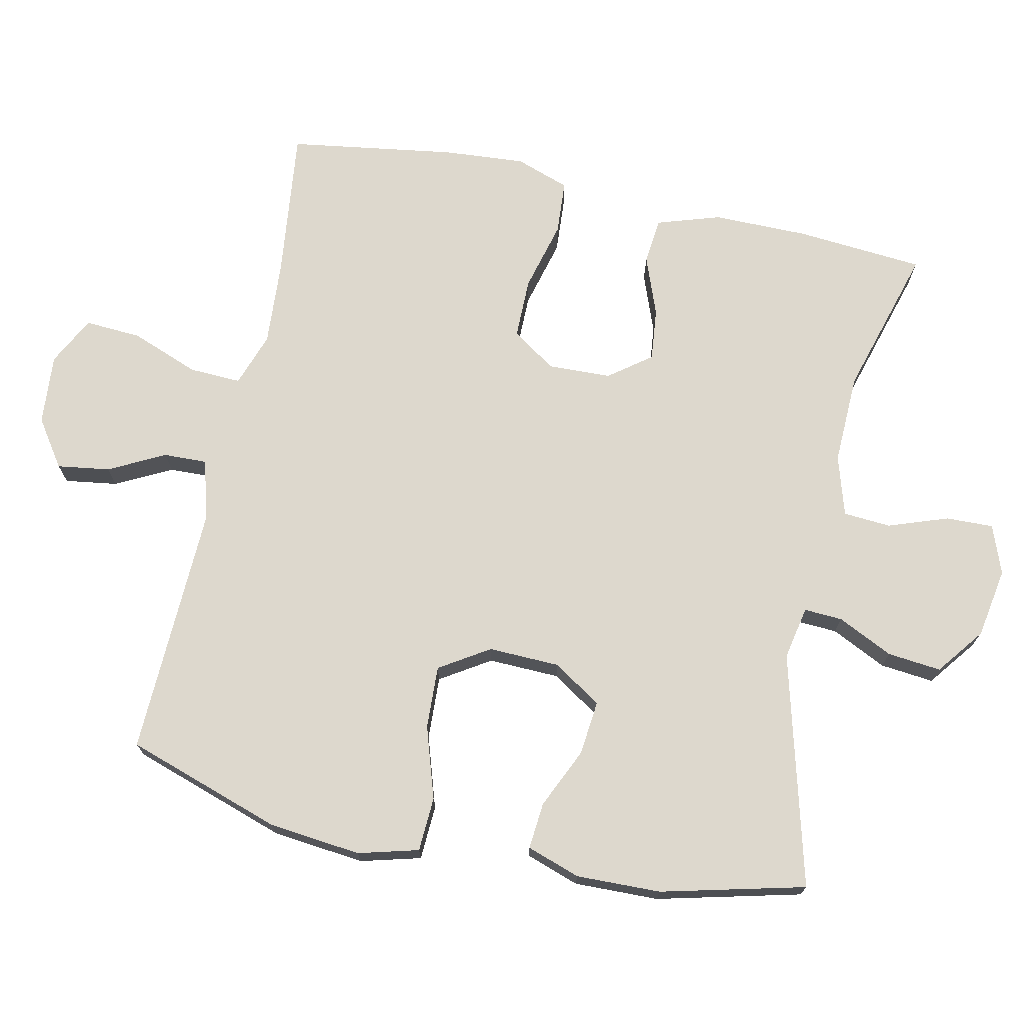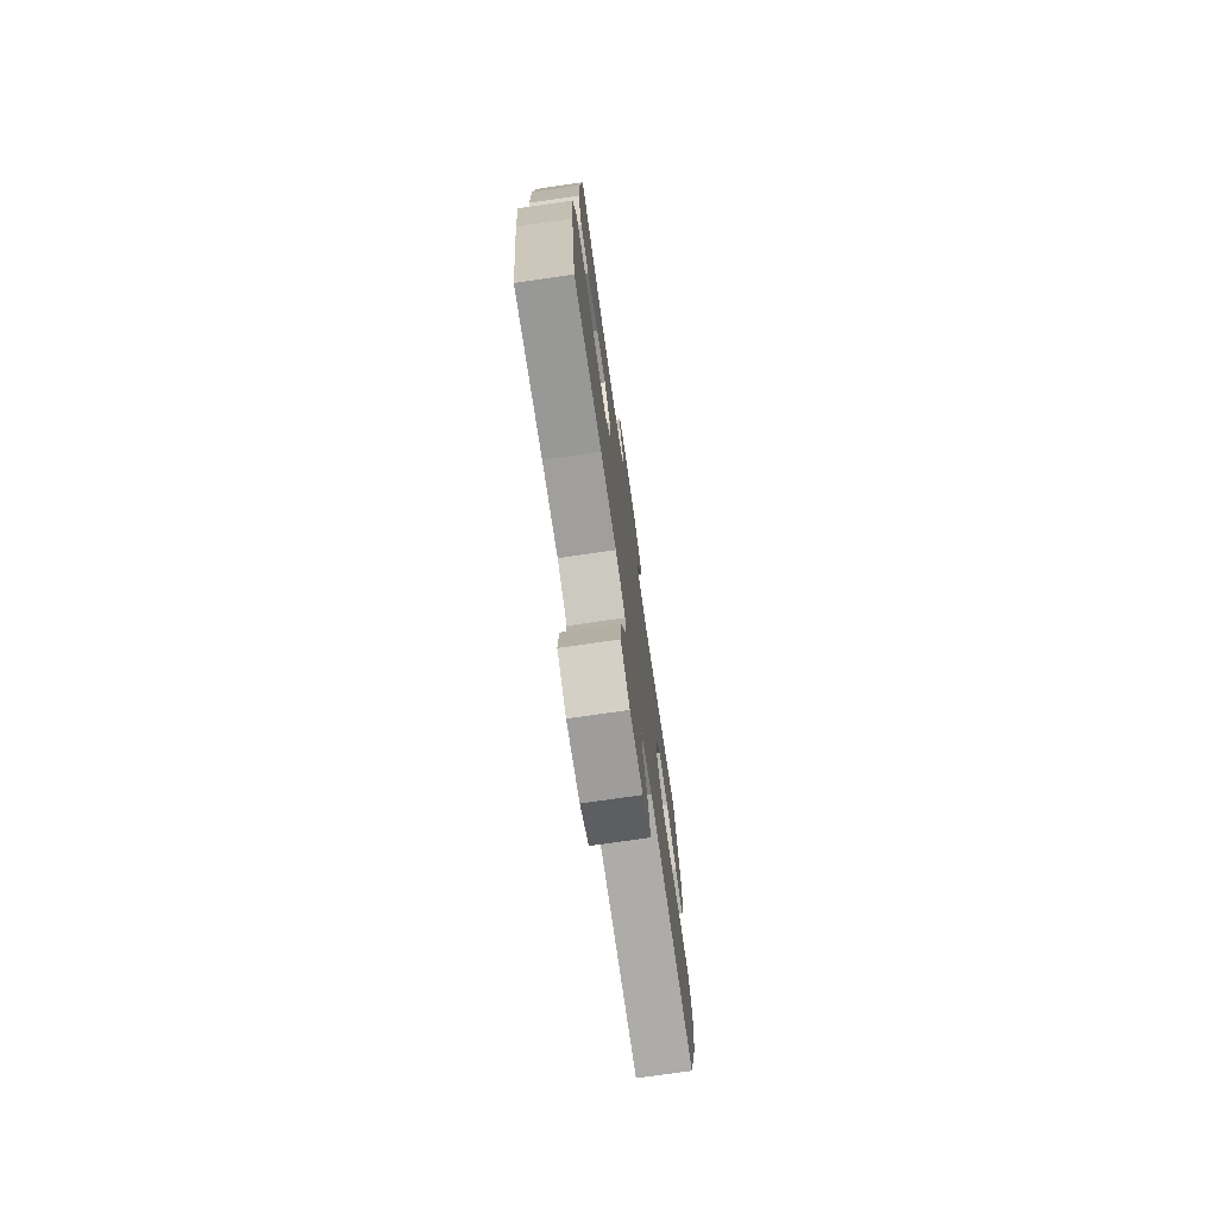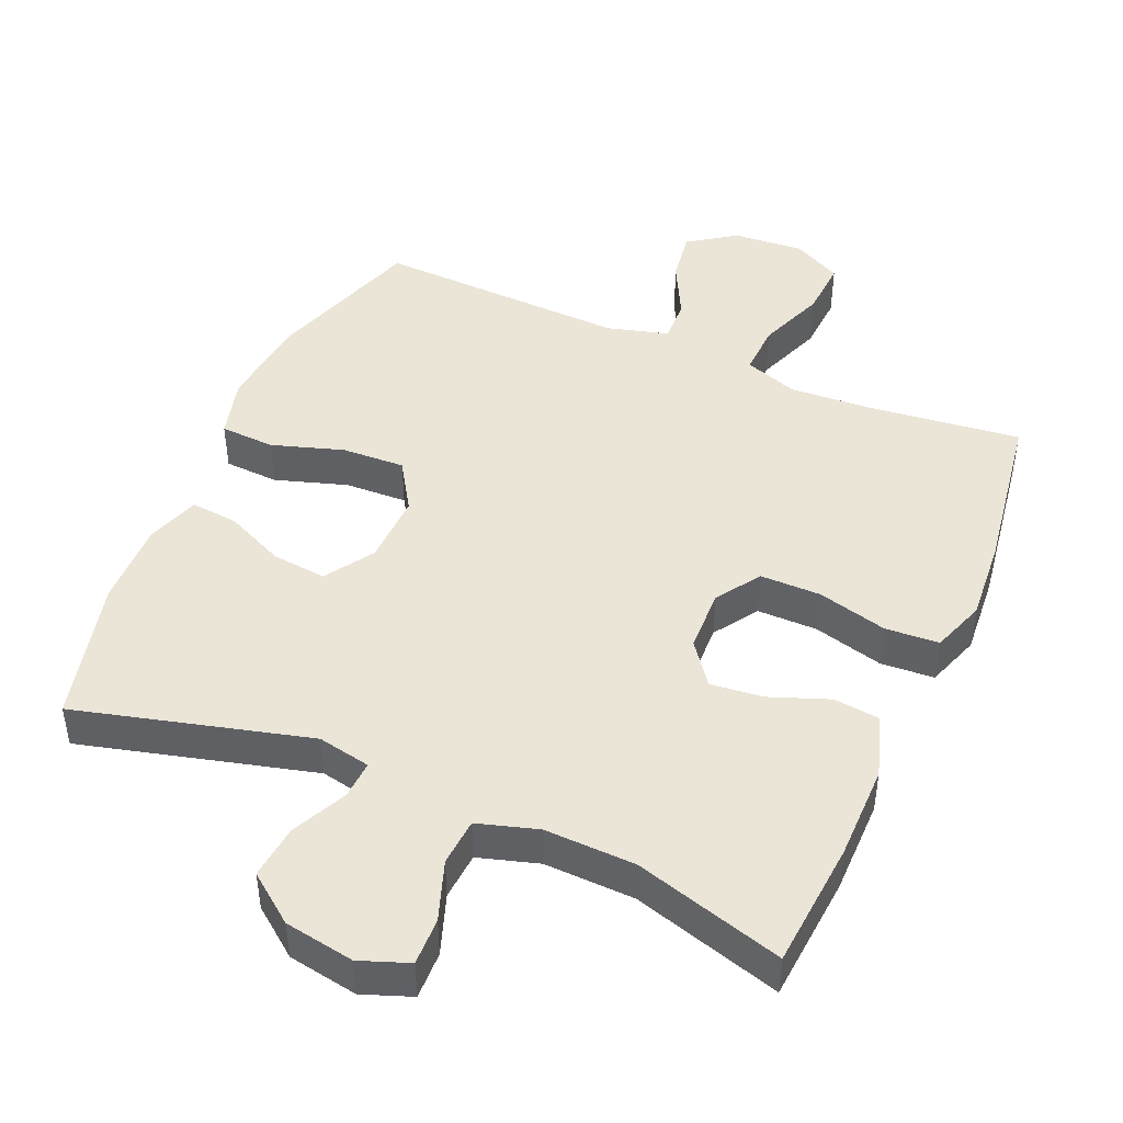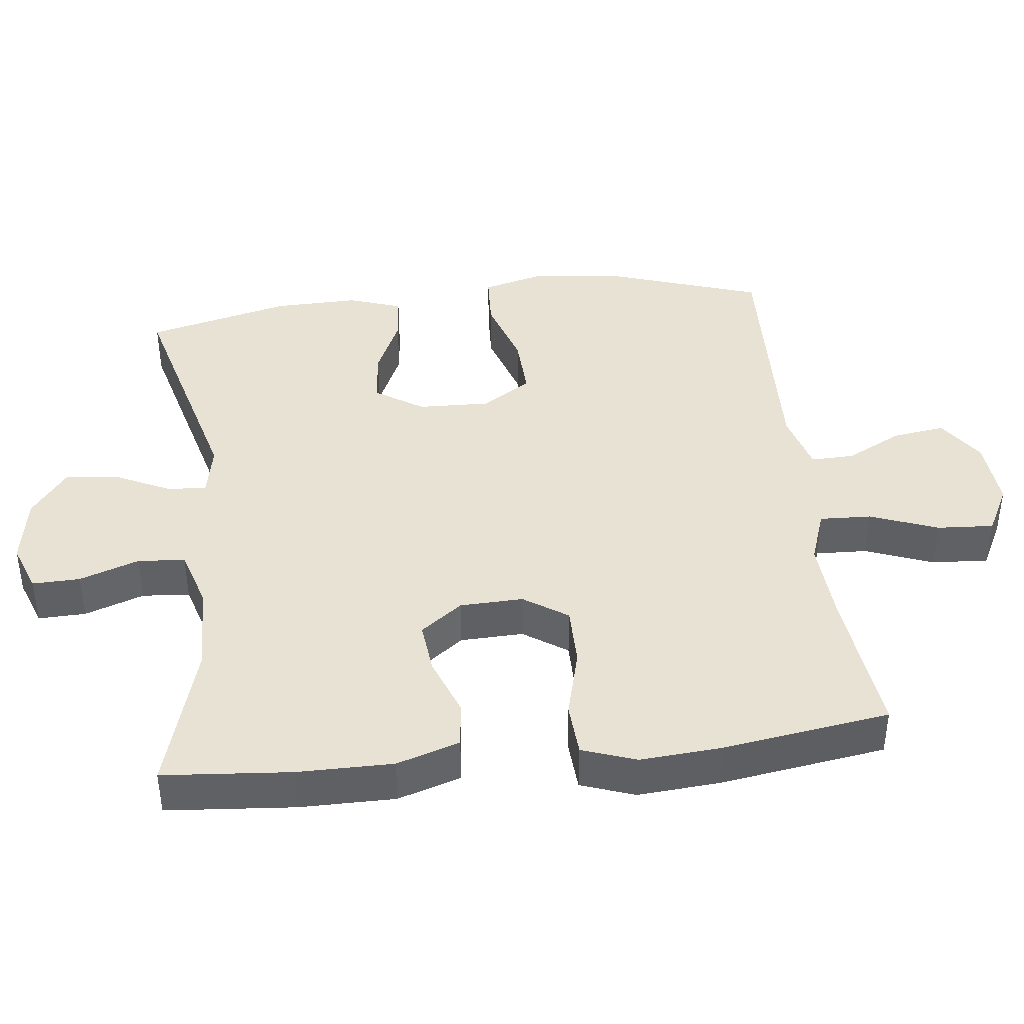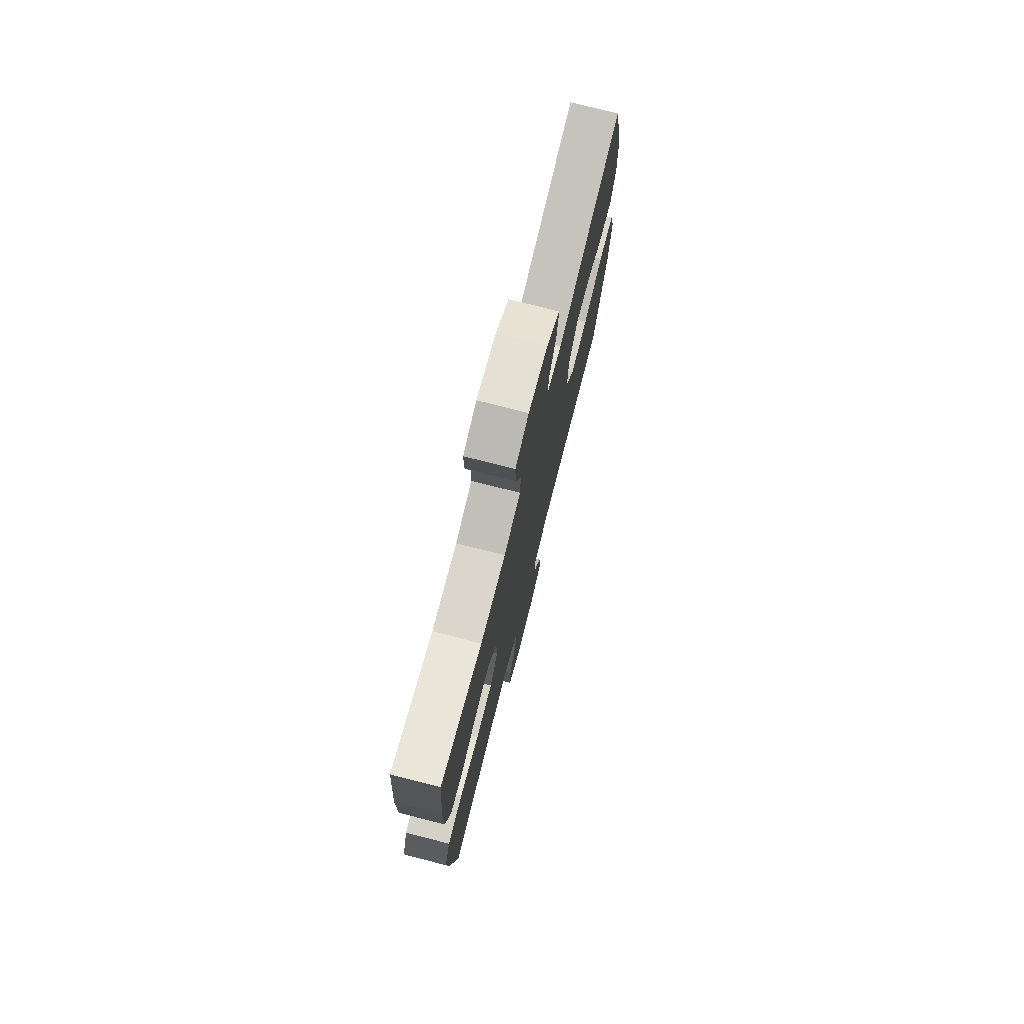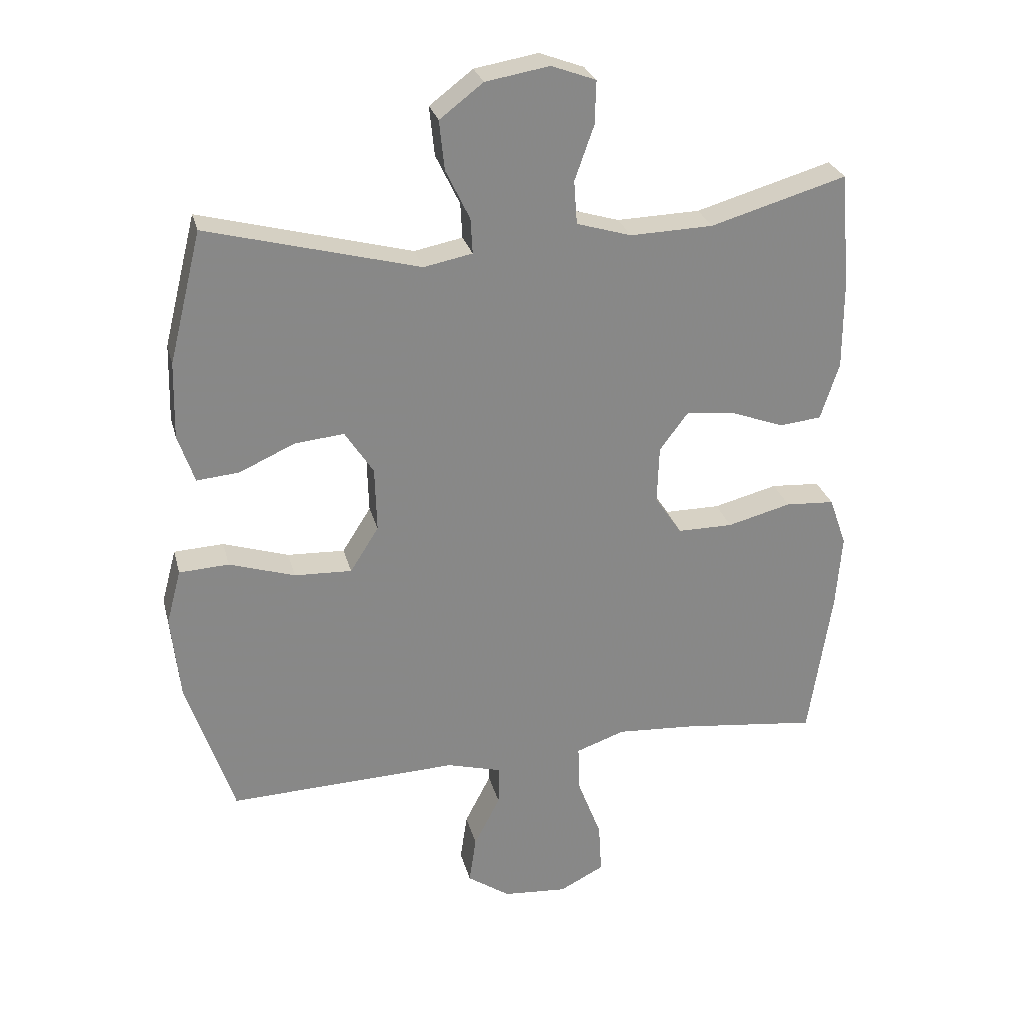
<metadata>
{"format":"obj","ext":"obj","renderer":"f3d","projection":"perspective","resolution":1024,"background":"white","views":[{"elev":72.2,"azim":-77.9,"up":"+Y"},{"elev":-74.9,"azim":98.2,"up":"+Z"},{"elev":45.7,"azim":23.4,"up":"+Y"},{"elev":40.9,"azim":83.5,"up":"+Y"},{"elev":75.8,"azim":104.3,"up":"+Z"},{"elev":27.4,"azim":-13.8,"up":"+Z"}]}
</metadata>
<code>
v 0.5 0.07 -0.5
v 0.286 0.07 -0.475
v 0.164 0.07 -0.467
v 0.087 0.07 -0.494
v 0.09 0.07 -0.568
v 0.127 0.07 -0.665
v 0.132 0.07 -0.746
v 0.062 0.07 -0.782
v -0.039 0.07 -0.774
v -0.106 0.07 -0.728
v -0.095 0.07 -0.653
v -0.054 0.07 -0.573
v -0.052 0.07 -0.511
v -0.139 0.07 -0.487
v -0.5 0.07 -0.5
v -0.574 0.07 -0.277
v -0.588 0.07 -0.145
v -0.565 0.07 -0.059
v -0.487 0.07 -0.055
v -0.384 0.07 -0.088
v -0.294 0.07 -0.092
v -0.249 0.07 -0.021
v -0.252 0.07 0.081
v -0.297 0.07 0.15
v -0.375 0.07 0.142
v -0.461 0.07 0.103
v -0.528 0.07 0.097
v -0.554 0.07 0.173
v -0.551 0.07 0.294
v -0.5 0.07 0.5
v -0.167 0.07 0.412
v -0.091 0.07 0.427
v -0.094 0.07 0.482
v -0.132 0.07 0.561
v -0.14 0.07 0.638
v -0.072 0.07 0.69
v 0.028 0.07 0.707
v 0.098 0.07 0.681
v 0.096 0.07 0.613
v 0.066 0.07 0.528
v 0.071 0.07 0.46
v 0.157 0.07 0.434
v 0.287 0.07 0.438
v 0.5 0.07 0.5
v 0.515 0.07 0.317
v 0.515 0.07 0.181
v 0.486 0.07 0.091
v 0.42 0.07 0.084
v 0.335 0.07 0.116
v 0.26 0.07 0.124
v 0.215 0.07 0.064
v 0.212 0.07 -0.026
v 0.254 0.07 -0.089
v 0.341 0.07 -0.089
v 0.441 0.07 -0.063
v 0.518 0.07 -0.068
v 0.545 0.07 -0.145
v 0.536 0.07 -0.262
v 0.5 0 -0.5
v 0.286 0 -0.475
v 0.164 0 -0.467
v 0.087 0 -0.494
v 0.09 0 -0.568
v 0.127 0 -0.665
v 0.132 0 -0.746
v 0.062 0 -0.782
v -0.039 0 -0.774
v -0.106 0 -0.728
v -0.095 0 -0.653
v -0.054 0 -0.573
v -0.052 0 -0.511
v -0.139 0 -0.487
v -0.5 0 -0.5
v -0.574 0 -0.277
v -0.588 0 -0.145
v -0.565 0 -0.059
v -0.487 0 -0.055
v -0.384 0 -0.088
v -0.294 0 -0.092
v -0.249 0 -0.021
v -0.252 0 0.081
v -0.297 0 0.15
v -0.375 0 0.142
v -0.461 0 0.103
v -0.528 0 0.097
v -0.554 0 0.173
v -0.551 0 0.294
v -0.5 0 0.5
v -0.167 0 0.412
v -0.091 0 0.427
v -0.094 0 0.482
v -0.132 0 0.561
v -0.14 0 0.638
v -0.072 0 0.69
v 0.028 0 0.707
v 0.098 0 0.681
v 0.096 0 0.613
v 0.066 0 0.528
v 0.071 0 0.46
v 0.157 0 0.434
v 0.287 0 0.438
v 0.5 0 0.5
v 0.515 0 0.317
v 0.515 0 0.181
v 0.486 0 0.091
v 0.42 0 0.084
v 0.335 0 0.116
v 0.26 0 0.124
v 0.215 0 0.064
v 0.212 0 -0.026
v 0.254 0 -0.089
v 0.341 0 -0.089
v 0.441 0 -0.063
v 0.518 0 -0.068
v 0.545 0 -0.145
v 0.536 0 -0.262
f 58 1 2
f 57 58 2
f 56 57 2
f 55 56 2
f 54 55 2
f 53 54 2 3
f 52 53 3 4
f 51 52 4
f 47 48 49
f 46 47 49
f 45 46 49
f 44 45 49
f 43 44 49
f 42 43 49 50
f 41 42 50 51
f 38 39 40
f 37 38 40
f 36 37 40
f 35 36 40
f 34 35 40
f 33 34 40
f 32 33 40 41
f 29 30 31
f 28 29 31
f 27 28 31
f 26 27 31
f 25 26 31
f 24 25 31 32
f 32 41 51
f 24 32 51
f 23 24 51
f 18 19 20
f 17 18 20
f 16 17 20
f 15 16 20
f 14 15 20
f 13 14 20 21
f 10 11 12
f 9 10 12
f 8 9 12
f 7 8 12
f 6 7 12
f 5 6 12
f 4 5 12 13
f 51 4 13
f 23 51 13
f 22 23 13
f 13 21 22
f 60 59 116
f 60 116 115
f 60 115 114
f 60 114 113
f 60 113 112
f 61 60 112 111
f 62 61 111 110
f 62 110 109
f 107 106 105
f 107 105 104
f 107 104 103
f 107 103 102
f 107 102 101
f 108 107 101 100
f 109 108 100 99
f 98 97 96
f 98 96 95
f 98 95 94
f 98 94 93
f 98 93 92
f 98 92 91
f 99 98 91 90
f 89 88 87
f 89 87 86
f 89 86 85
f 89 85 84
f 89 84 83
f 90 89 83 82
f 109 99 90
f 109 90 82
f 109 82 81
f 78 77 76
f 78 76 75
f 78 75 74
f 78 74 73
f 78 73 72
f 79 78 72 71
f 70 69 68
f 70 68 67
f 70 67 66
f 70 66 65
f 70 65 64
f 70 64 63
f 71 70 63 62
f 71 62 109
f 71 109 81
f 71 81 80
f 80 79 71
f 1 59 60 2
f 2 60 61 3
f 3 61 62 4
f 4 62 63 5
f 5 63 64 6
f 6 64 65 7
f 7 65 66 8
f 8 66 67 9
f 9 67 68 10
f 10 68 69 11
f 11 69 70 12
f 12 70 71 13
f 13 71 72 14
f 14 72 73 15
f 15 73 74 16
f 16 74 75 17
f 17 75 76 18
f 18 76 77 19
f 19 77 78 20
f 20 78 79 21
f 21 79 80 22
f 22 80 81 23
f 23 81 82 24
f 24 82 83 25
f 25 83 84 26
f 26 84 85 27
f 27 85 86 28
f 28 86 87 29
f 29 87 88 30
f 30 88 89 31
f 31 89 90 32
f 32 90 91 33
f 33 91 92 34
f 34 92 93 35
f 35 93 94 36
f 36 94 95 37
f 37 95 96 38
f 38 96 97 39
f 39 97 98 40
f 40 98 99 41
f 41 99 100 42
f 42 100 101 43
f 43 101 102 44
f 44 102 103 45
f 45 103 104 46
f 46 104 105 47
f 47 105 106 48
f 48 106 107 49
f 49 107 108 50
f 50 108 109 51
f 51 109 110 52
f 52 110 111 53
f 53 111 112 54
f 54 112 113 55
f 55 113 114 56
f 56 114 115 57
f 57 115 116 58
f 58 116 59 1

</code>
